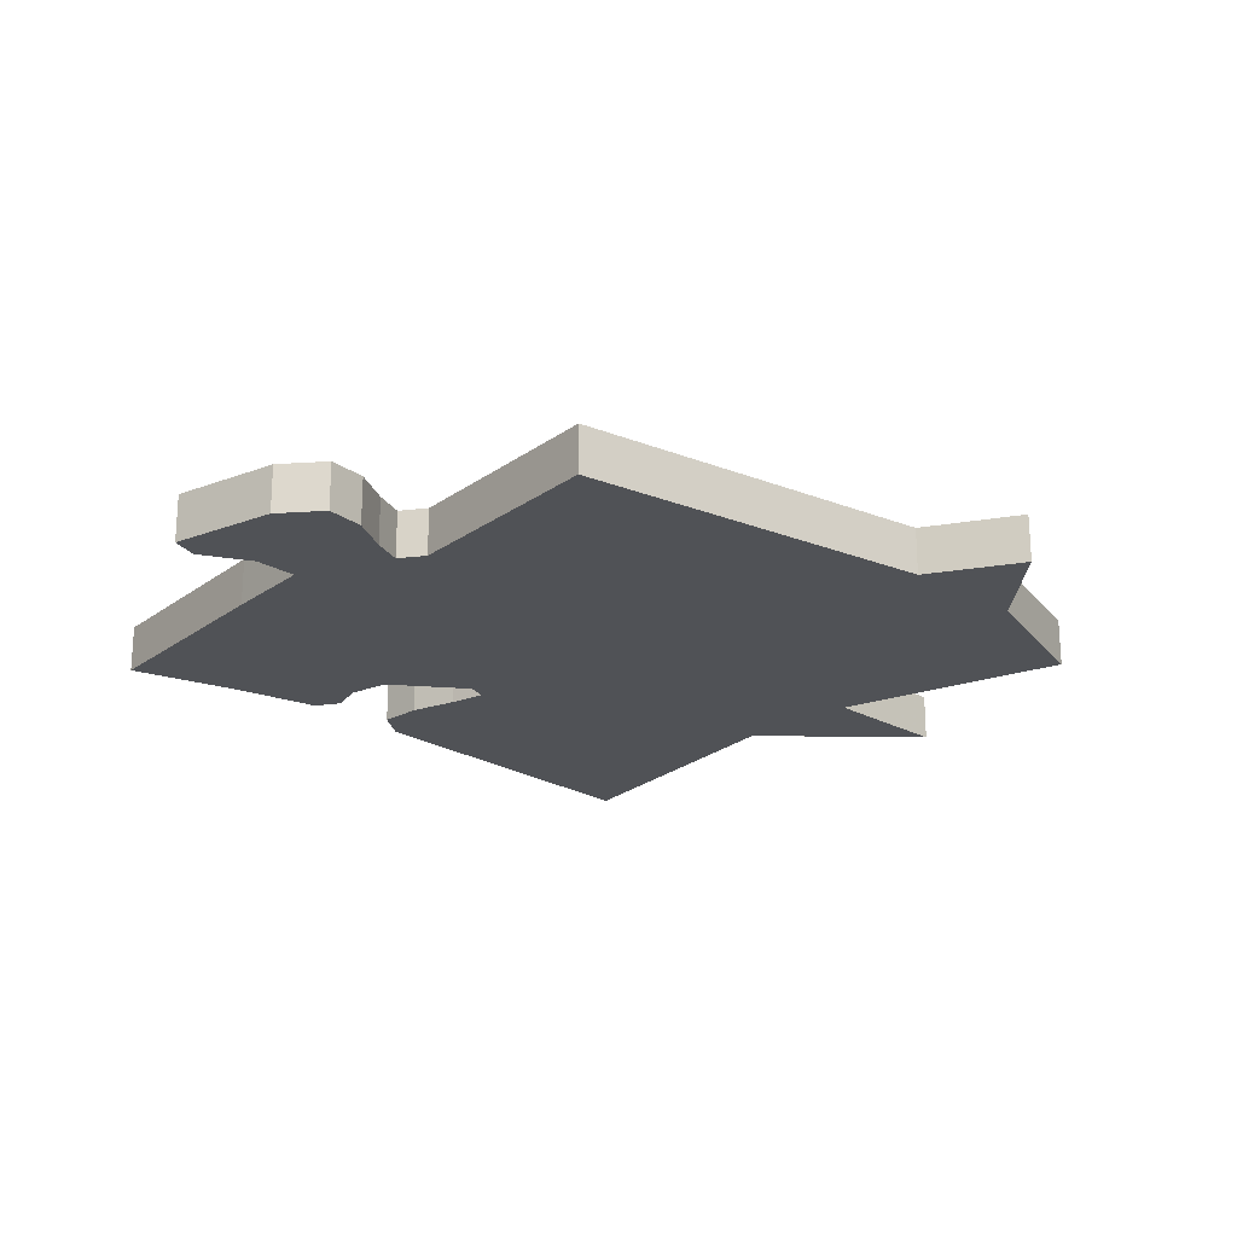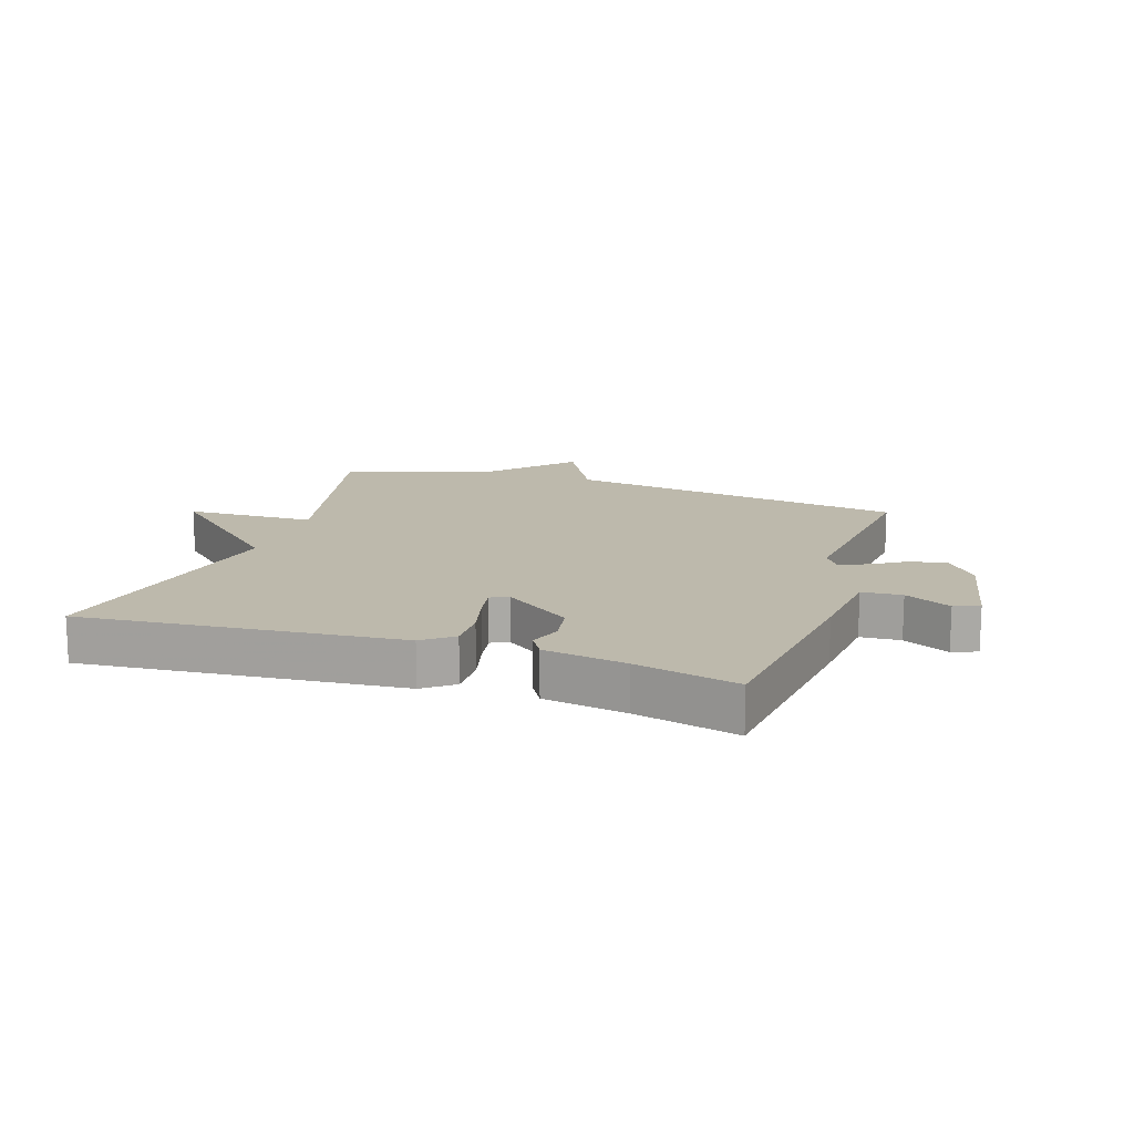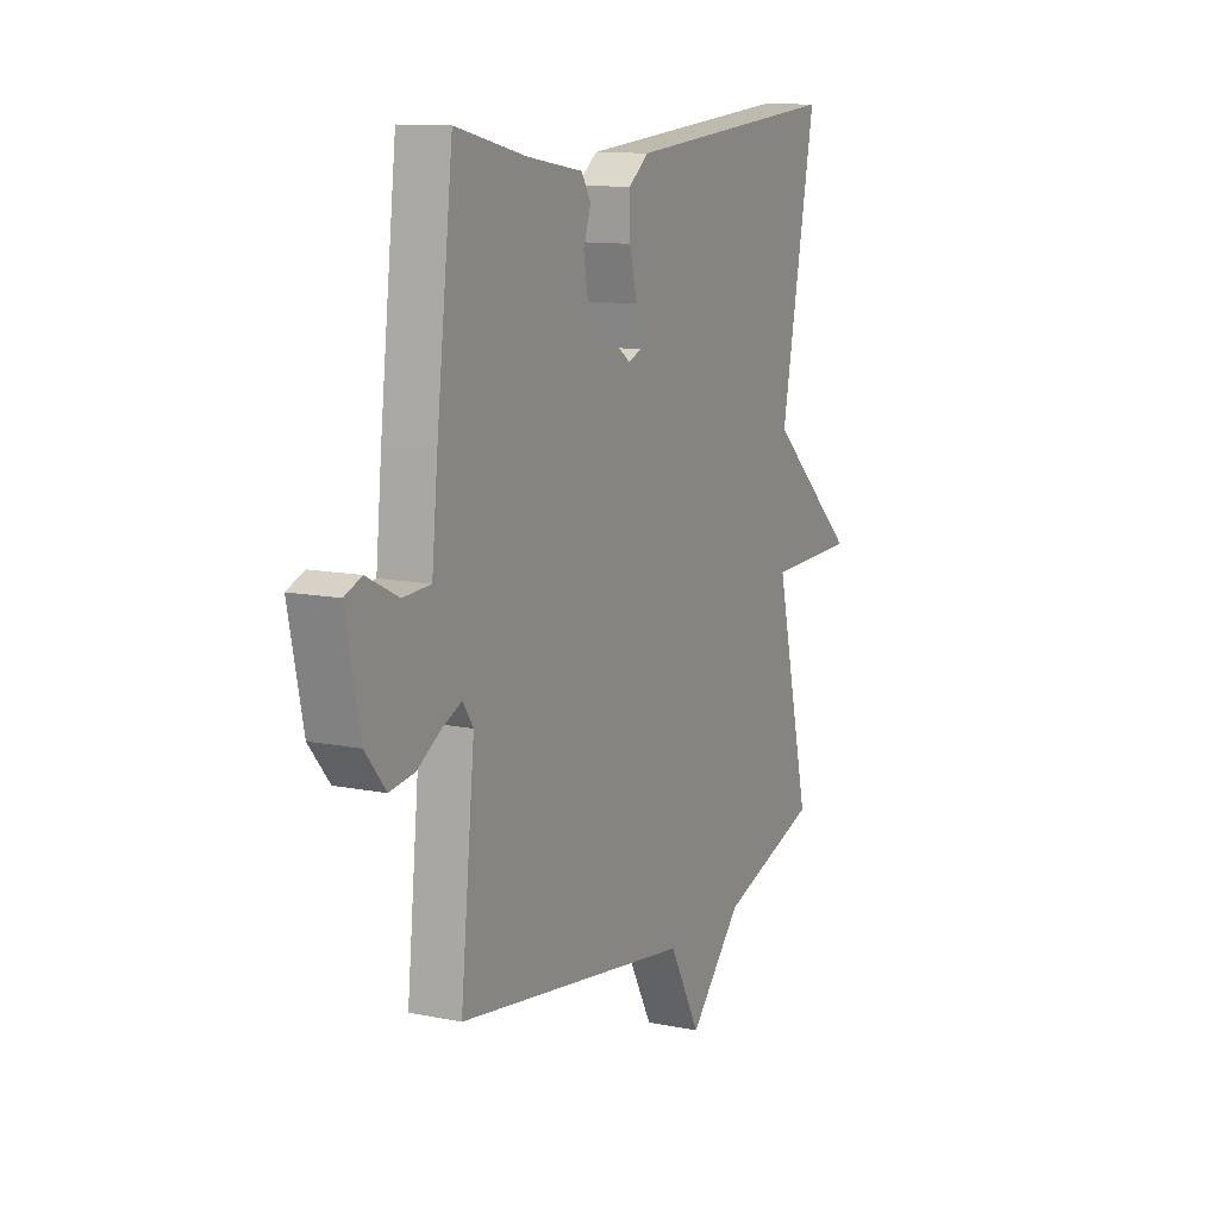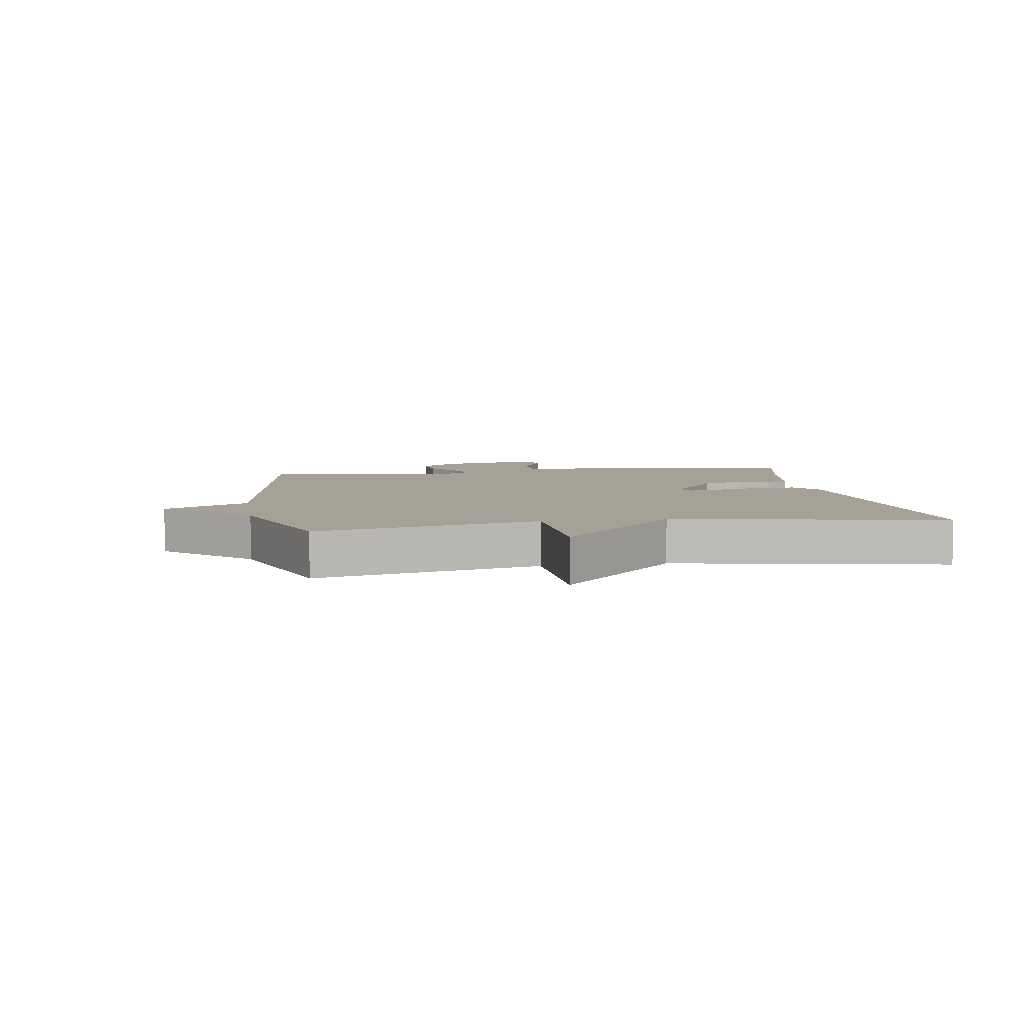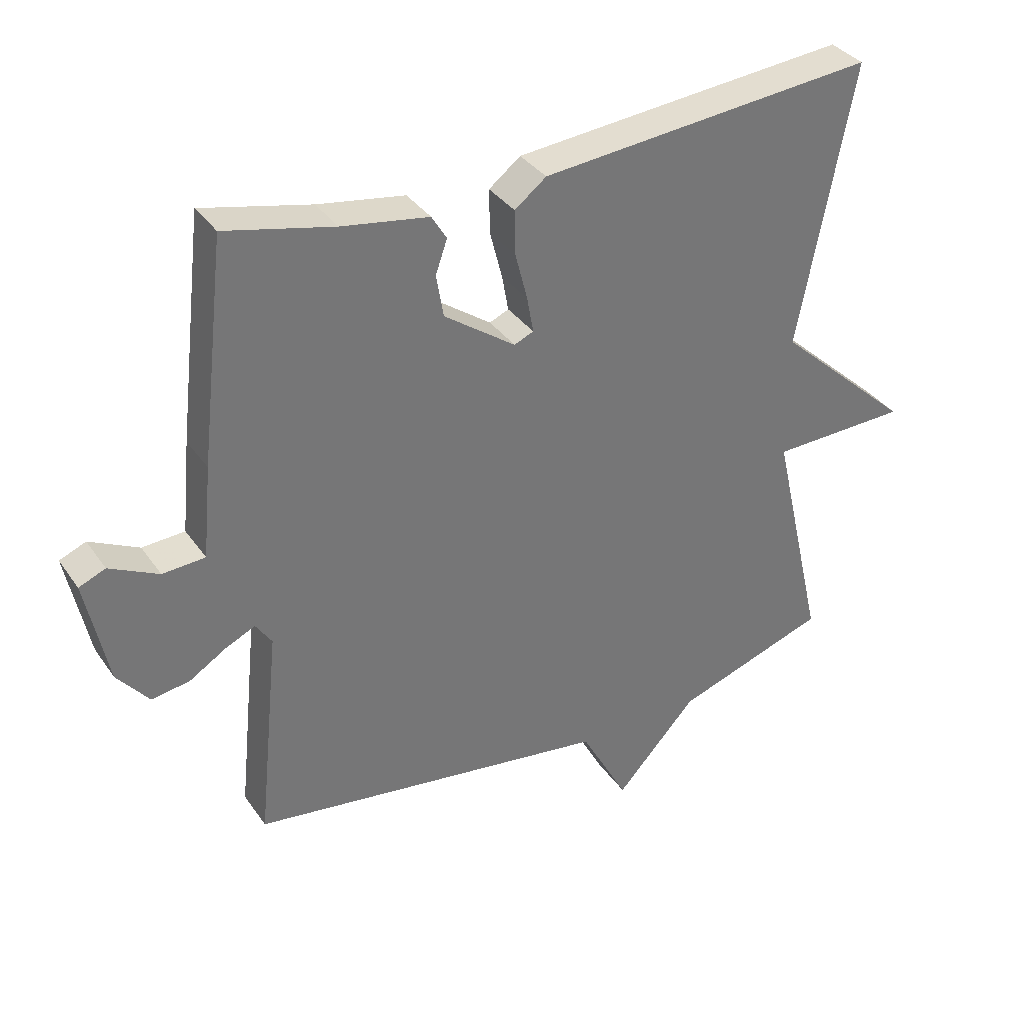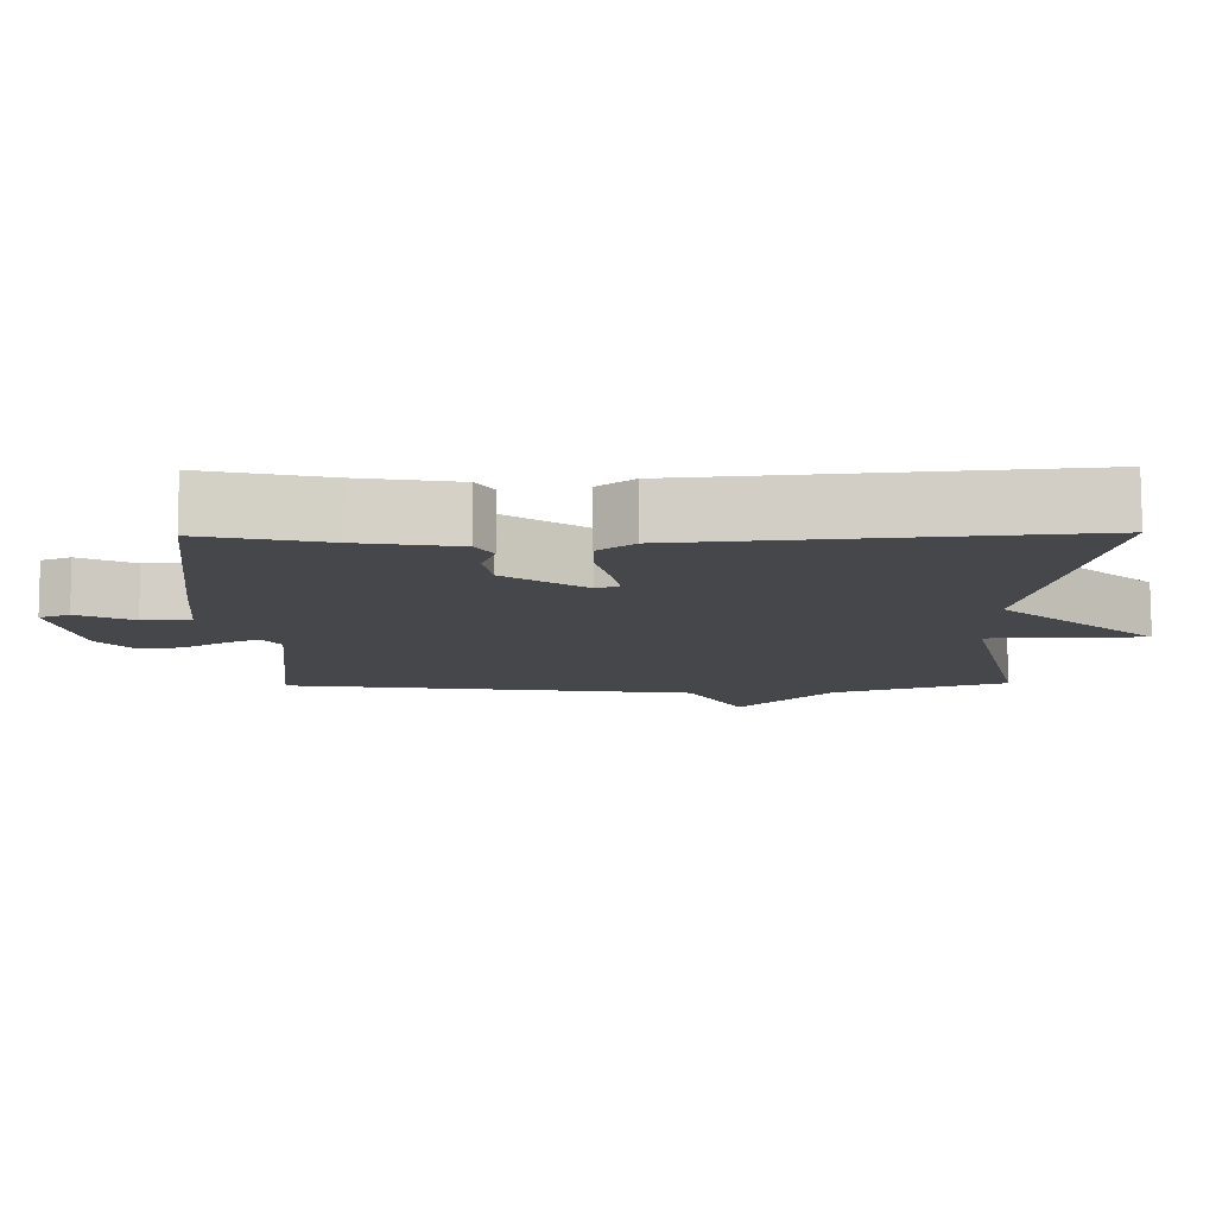
<metadata>
{"format":"obj","ext":"obj","renderer":"f3d","projection":"perspective","resolution":1024,"background":"white","views":[{"elev":-21.0,"azim":136.1,"up":"+Y"},{"elev":15.0,"azim":18.4,"up":"+Y"},{"elev":11.5,"azim":116.4,"up":"+Z"},{"elev":6.0,"azim":-99.0,"up":"+Y"},{"elev":35.2,"azim":150.0,"up":"+Z"},{"elev":79.5,"azim":179.8,"up":"+Z"}]}
</metadata>
<code>
v 0.5 0.07 0.5
v 0.54 0.07 0.157
v 0.554 0.07 0.014
v 0.62 0.07 0.01
v 0.696 0.07 0.048
v 0.737 0.07 0.031
v 0.703 0.07 -0.135
v 0.654 0.07 -0.195
v 0.595 0.07 -0.186
v 0.537 0.07 -0.15
v 0.491 0.07 -0.129
v 0.466 0.07 -0.166
v 0.5 0.07 -0.5
v -0.063 0.07 -0.58
v -0.137 0.07 -0.717
v -0.263 0.07 -0.58
v -0.5 0.07 -0.5
v -0.416 0.07 -0.138
v -0.629 0.07 -0.132
v -0.416 0.07 0.062
v -0.5 0.07 0.5
v 0.021 0.07 0.453
v 0.07 0.07 0.415
v 0.069 0.07 0.347
v 0.05 0.07 0.273
v 0.04 0.07 0.217
v 0.07 0.07 0.204
v 0.181 0.07 0.283
v 0.192 0.07 0.349
v 0.174 0.07 0.401
v 0.197 0.07 0.439
v 0.332 0.07 0.461
v 0.5 0 0.5
v 0.54 0 0.157
v 0.554 0 0.014
v 0.62 0 0.01
v 0.696 0 0.048
v 0.737 0 0.031
v 0.703 0 -0.135
v 0.654 0 -0.195
v 0.595 0 -0.186
v 0.537 0 -0.15
v 0.491 0 -0.129
v 0.466 0 -0.166
v 0.5 0 -0.5
v -0.063 0 -0.58
v -0.137 0 -0.717
v -0.263 0 -0.58
v -0.5 0 -0.5
v -0.416 0 -0.138
v -0.629 0 -0.132
v -0.416 0 0.062
v -0.5 0 0.5
v 0.021 0 0.453
v 0.07 0 0.415
v 0.069 0 0.347
v 0.05 0 0.273
v 0.04 0 0.217
v 0.07 0 0.204
v 0.181 0 0.283
v 0.192 0 0.349
v 0.174 0 0.401
v 0.197 0 0.439
v 0.332 0 0.461
f 29 30 31 32
f 1 2 3
f 32 1 3
f 29 32 3
f 28 29 3
f 27 28 3
f 23 24 25
f 22 23 25
f 21 22 25
f 20 21 25
f 20 25 26
f 19 20 26
f 18 19 26
f 18 26 27
f 17 18 27
f 16 17 27
f 14 15 16 27
f 12 13 14 27
f 8 9 10
f 7 8 10
f 6 7 10
f 5 6 10
f 4 5 10
f 3 4 10 11
f 3 11 12 27
f 64 63 62 61
f 35 34 33
f 35 33 64
f 35 64 61
f 35 61 60
f 35 60 59
f 57 56 55
f 57 55 54
f 57 54 53
f 57 53 52
f 58 57 52
f 58 52 51
f 58 51 50
f 59 58 50
f 59 50 49
f 59 49 48
f 59 48 47 46
f 59 46 45 44
f 42 41 40
f 42 40 39
f 42 39 38
f 42 38 37
f 42 37 36
f 43 42 36 35
f 59 44 43 35
f 1 33 34 2
f 2 34 35 3
f 3 35 36 4
f 4 36 37 5
f 5 37 38 6
f 6 38 39 7
f 7 39 40 8
f 8 40 41 9
f 9 41 42 10
f 10 42 43 11
f 11 43 44 12
f 12 44 45 13
f 13 45 46 14
f 14 46 47 15
f 15 47 48 16
f 16 48 49 17
f 17 49 50 18
f 18 50 51 19
f 19 51 52 20
f 20 52 53 21
f 21 53 54 22
f 22 54 55 23
f 23 55 56 24
f 24 56 57 25
f 25 57 58 26
f 26 58 59 27
f 27 59 60 28
f 28 60 61 29
f 29 61 62 30
f 30 62 63 31
f 31 63 64 32
f 32 64 33 1

</code>
